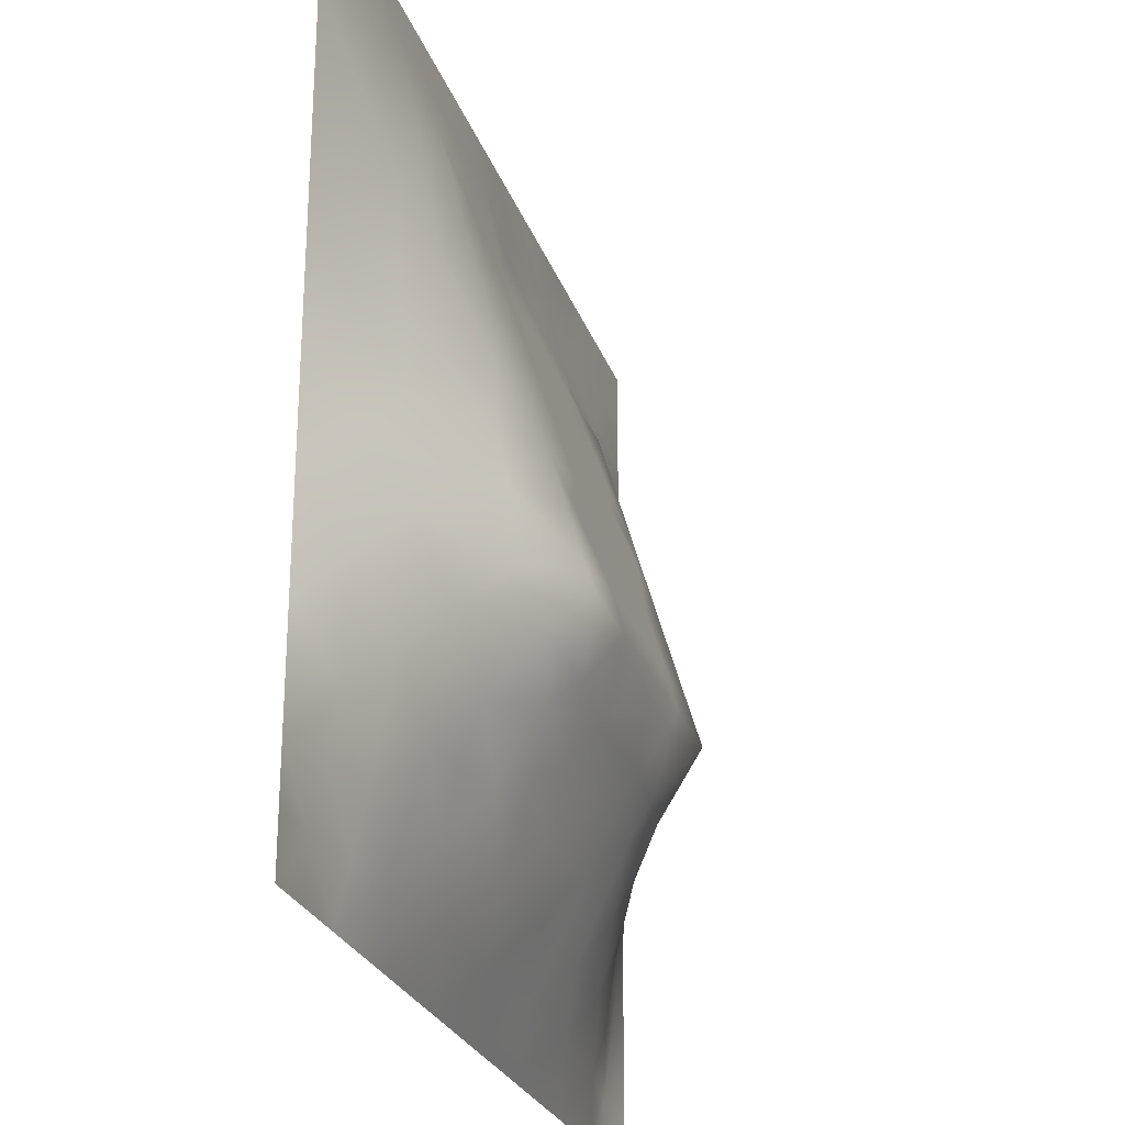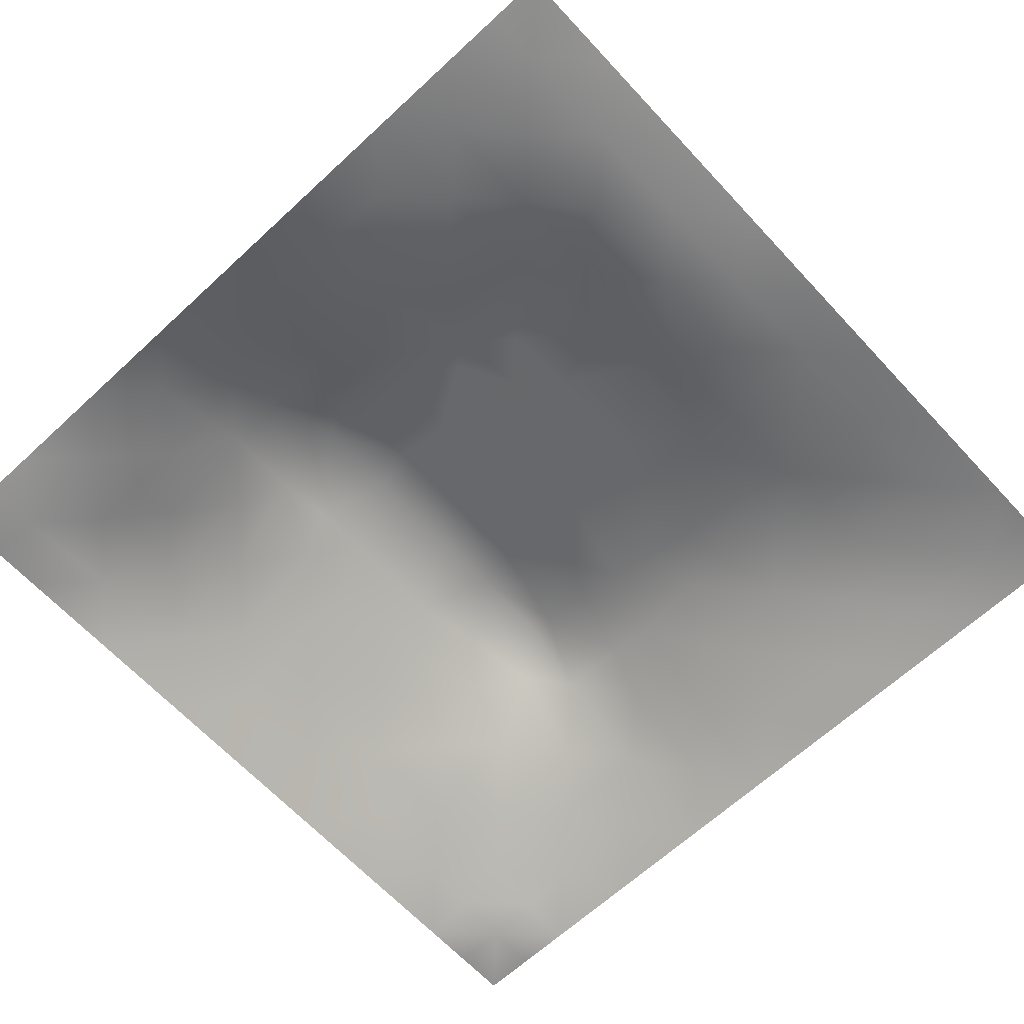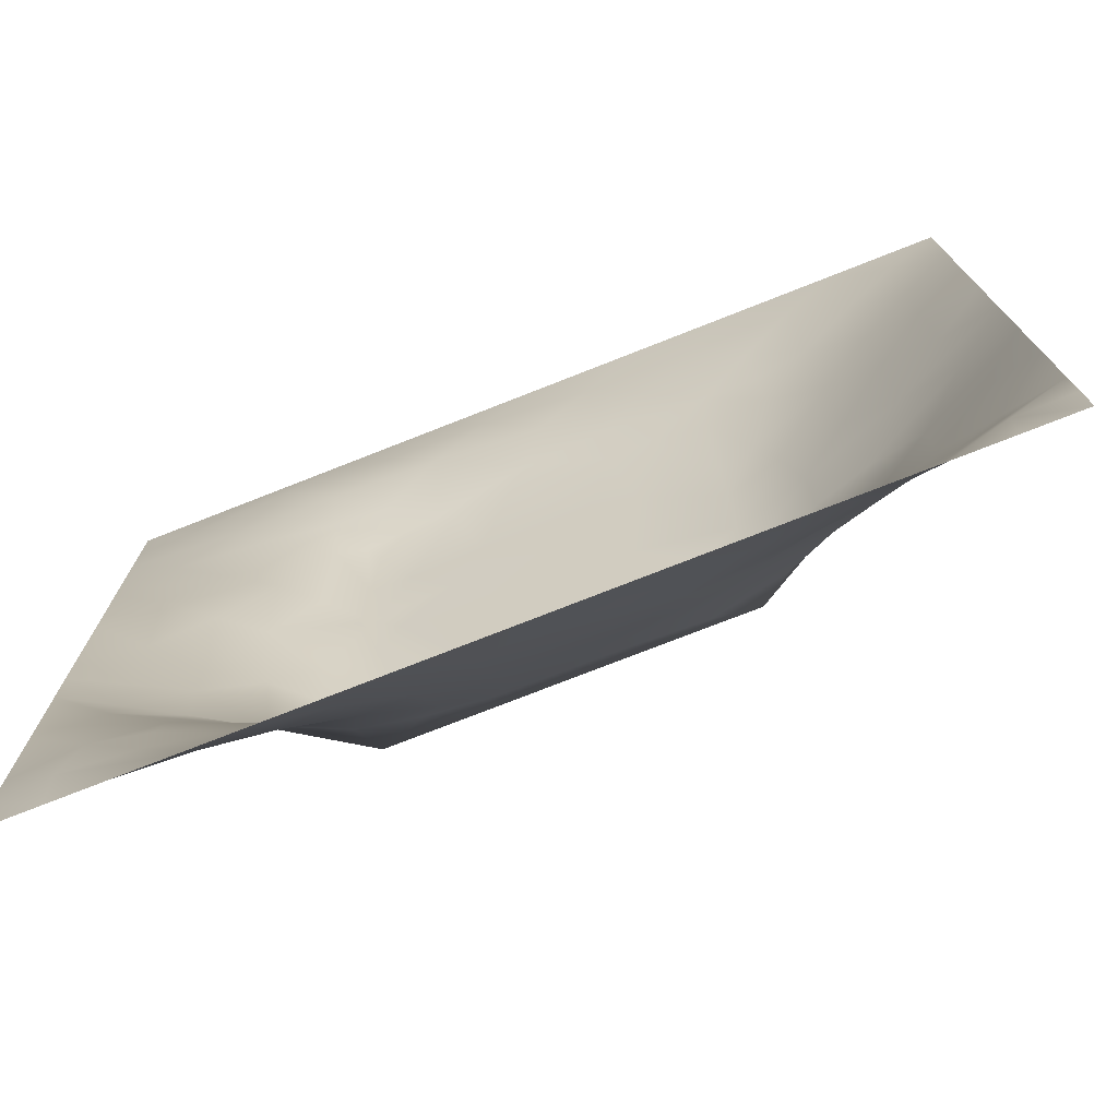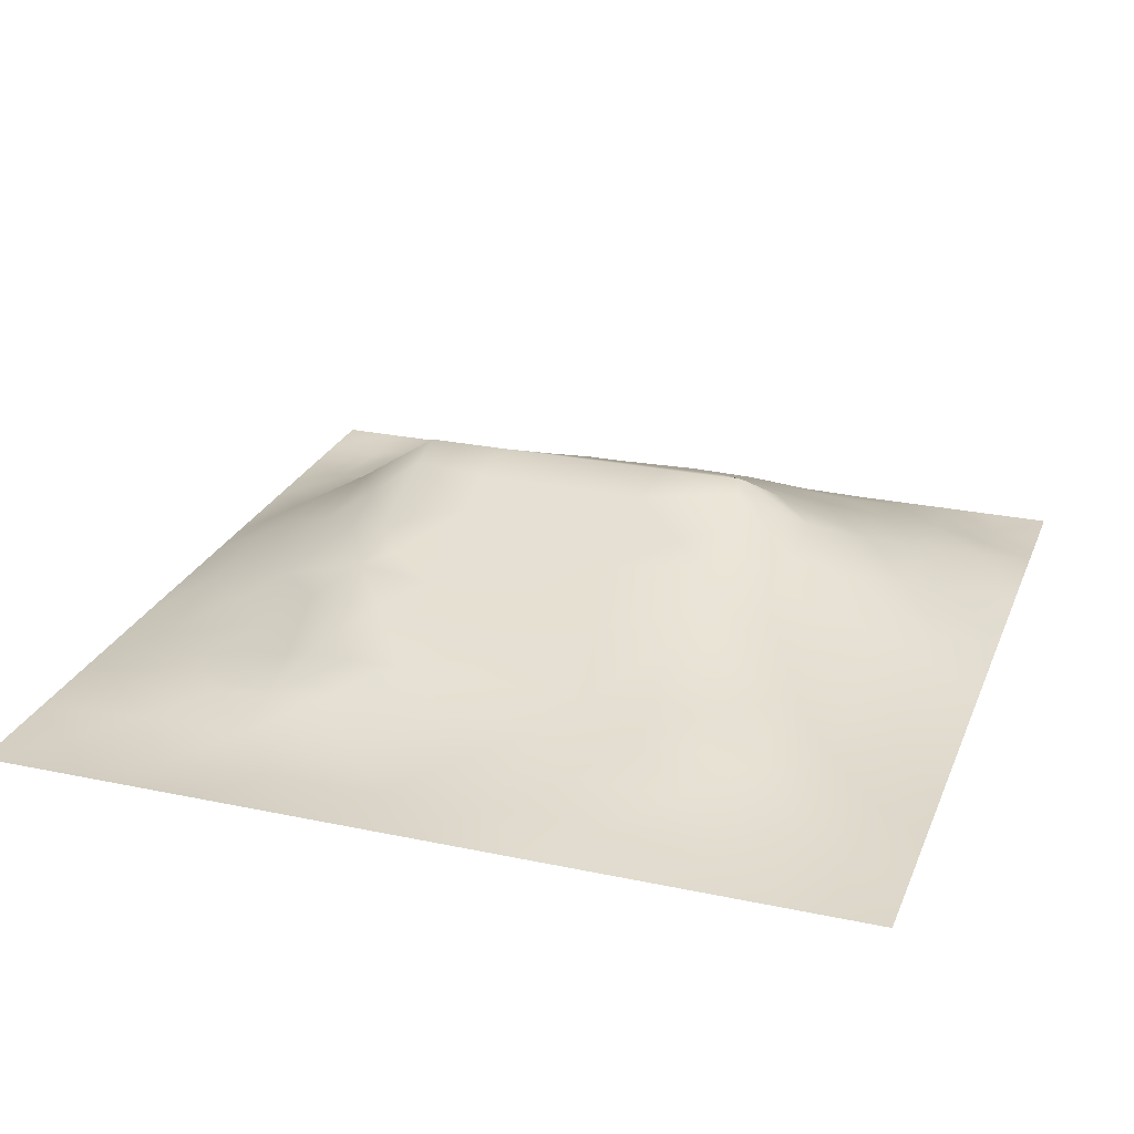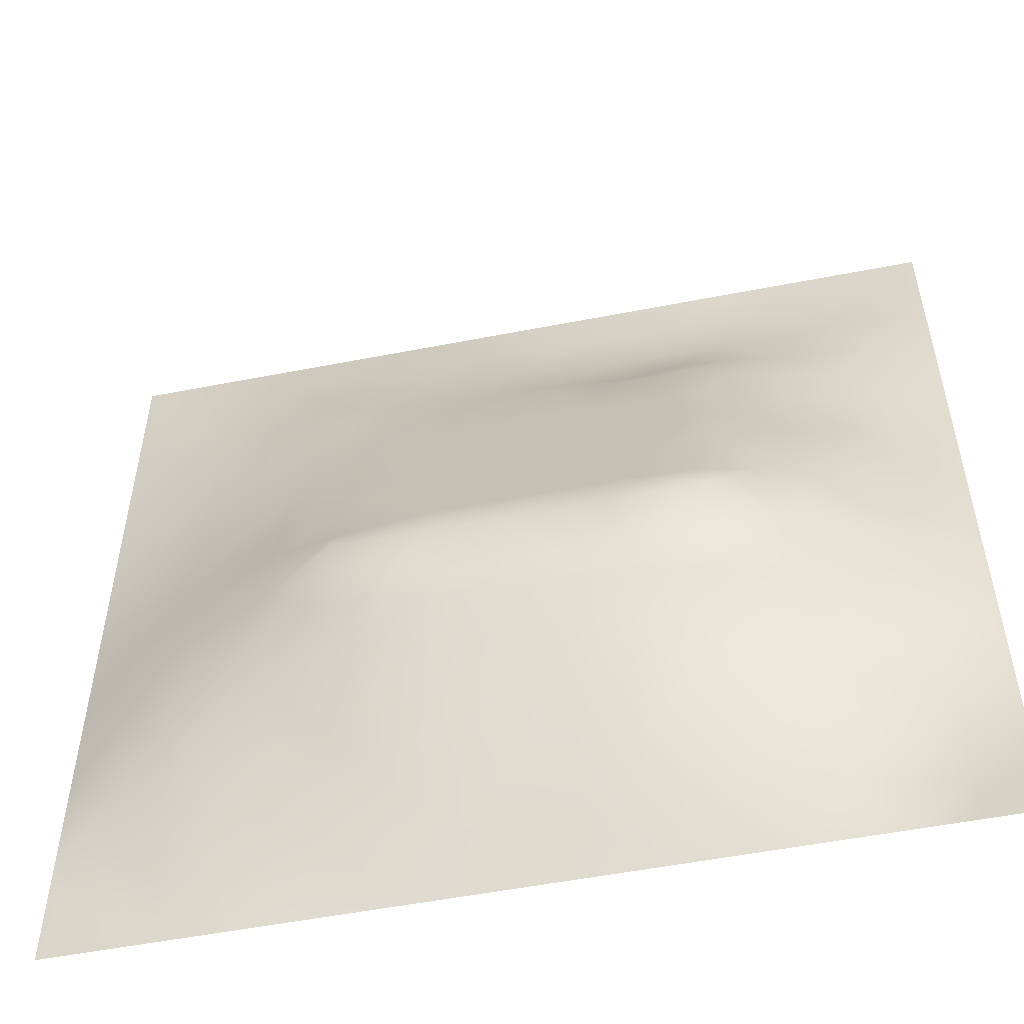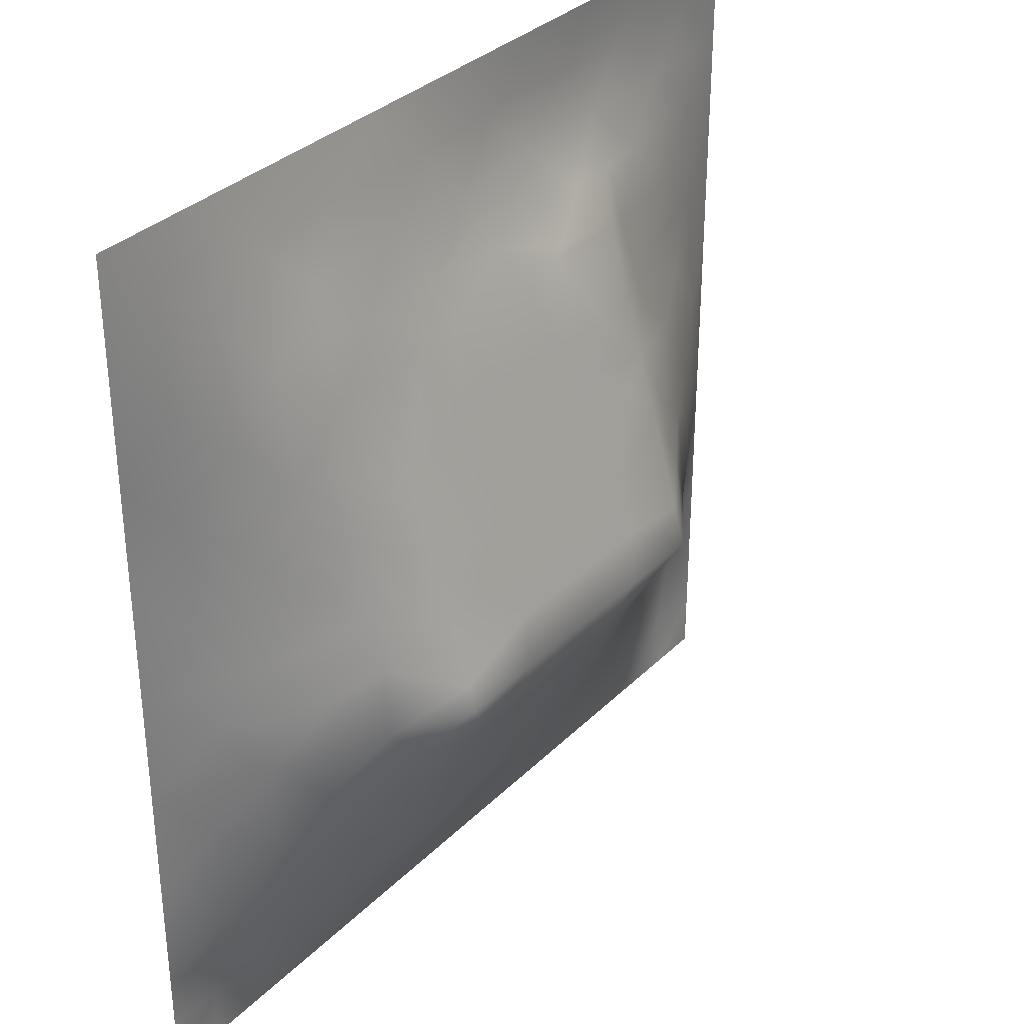
<metadata>
{"format":"obj","ext":"obj","renderer":"f3d","projection":"perspective","resolution":1024,"background":"white","views":[{"elev":-26.0,"azim":-73.0,"up":"+Y"},{"elev":-65.3,"azim":132.9,"up":"+Z"},{"elev":-75.4,"azim":-158.5,"up":"+Y"},{"elev":25.5,"azim":-161.2,"up":"+Z"},{"elev":-53.4,"azim":11.8,"up":"+Y"},{"elev":33.2,"azim":-52.9,"up":"+Y"}]}
</metadata>
<code>
v -0 0 -0
v 1 0 -0
v -0 1 0
v 1 1 0
v 0.5012 0.4911 0.1334
v -0 0.5 0
v 0.5 1 0
v 1 0.5 0
v 0.5 -0 0
v 0.2478 0.7492 0.05802
v 0.7507 0.7488 0.04613
v 0.2427 0.2434 0.09006
v 0.7555 0.2471 0.08175
v 0.75 0 0
v 0.25 0 0
v 1 0.75 0
v 1 0.25 0
v 0.25 1 0
v 0.75 1 0
v 0 0.25 0
v 0 0.75 -0
v 0.3614 0.2137 0.09566
v 0.6302 0.7683 0.05087
v 0.2389 0.5109 0.09785
v 0.8152 0.2494 0.0566
v 0.8853 0.3723 0.06423
v 0.6262 0.1201 0.05798
v 0.882 0.4349 0.05972
v 0.8748 0.125 0.01588
v 0.3734 0.1188 0.06035
v 0.1226 0.123 0.02809
v 0.4919 0.243 0.1143
v 0.8763 0.6225 0.03718
v 0.6296 0.6209 0.09597
v 0.8744 0.8738 0.006885
v 0.3749 0.872 0.02422
v 0.2571 0.5968 0.08876
v 0.1245 0.8747 0.01888
v 0.1233 0.6227 0.04
v 0.6244 0.8699 0.01066
v 0.1165 0.3722 0.06234
v 0.2475 0.1208 0.04832
v 0.8751 0.7481 0.02341
v 0.8755 0.2504 0.03359
v 0.2497 0.8741 0.02666
v 0.7493 0.8718 0.00771
v 0.1187 0.2469 0.05223
v 0.1234 0.7489 0.03264
v 0.3197 0.5897 0.1047
v 0.5873 0.296 0.1351
v 0.2487 0.8124 0.04495
v 0.8817 0.4978 0.05824
v 0.4339 0.7573 0.05631
v 0.238 0.4506 0.1114
v 0 0.375 0
v 0.4997 0.8706 0.0188
v 0.5012 0.6186 0.09644
v 0.2373 0.3686 0.1186
v 0.1208 0.4971 0.05179
v 0.3687 0.4934 0.1327
v 0.6304 0.2432 0.1101
v 0.5 0.1207 0.059
v 0.4981 0.3738 0.1677
v 0 0.625 0
v 0 0.875 0
v 0 0.125 0
v 0.625 1 0
v 0.875 1 0
v 0.125 1 0
v 0.375 1 0
v 1 0.375 0
v 1 0.125 0
v 1 0.875 0
v 1 0.625 0
v 0.375 0 0
v 0.125 0 0
v 0.875 0 0
v 0.625 0 0
v 0.7516 0.1223 0.04409
v 0.634 0.4927 0.1332
v 0.7707 0.5126 0.1044
v 0.05846 0.3113 0.02949
v 0.1774 0.4338 0.08915
v 0.1784 0.3077 0.08321
v 0.05933 0.436 0.02869
v 0.6869 0.9352 0.001777
v 0.6878 0.8091 0.03041
v 0.5621 0.9345 0.002797
v 0.06267 0.6863 0.01505
v 0.1847 0.6858 0.05474
v 0.0611 0.561 0.02292
v 0.1875 0.9369 0.01034
v 0.1866 0.8117 0.03466
v 0.06236 0.9375 0.006735
v 0.436 0.5553 0.1148
v 1 0.4375 0
v 0.5502 0.7578 0.05631
v 0.3118 0.8106 0.04373
v 0.4375 0.9357 0.01142
v 0.9373 0.8117 0.008075
v 0.812 0.8099 0.01819
v 0.9372 0.9371 -0.000166
v 0.874 0.1881 0.02194
v 0.5665 0.5554 0.115
v 0.7201 0.4209 0.1541
v 0.8237 0.5887 0.06411
v 0.8127 0.6846 0.04281
v 0.9403 0.5613 0.02628
v 0.7501 0.8103 0.02671
v 0.6903 0.5813 0.1076
v 0.4334 0.4281 0.1517
v 0.1866 0.06035 0.02153
v 0.06275 0.06284 0.000484
v 0.1825 0.1829 0.05815
v 0.3118 0.05975 0.02792
v 0.309 0.1821 0.07638
v 0.4372 0.05999 0.02992
v 0.813 0.06111 0.01925
v 0.9369 0.06311 -0.005199
v 0.557 0.2409 0.1132
v 0.5687 0.428 0.152
v 0.5252 0.7997 0.04041
v 0.5641 0.1817 0.08625
v 0.6908 0.183 0.07528
v 0.5626 0.06057 0.02882
v 0.9384 0.3128 0.02063
v 0.8211 0.3095 0.07851
v 0.9412 0.4363 0.02991
v 0.3126 0.9362 0.01151
v 0.4645 0.6727 0.08076
v 0.8143 0.1864 0.04461
v 0.816 0.3672 0.1035
v 0.6878 0.06069 0.02588
v 0.06101 0.1243 0.01412
v 0.9367 0.1881 0.009981
v 0.4359 0.1803 0.08901
v 0.05835 0.1861 0.02621
v 0.3864 0.7572 0.05627
v 0.9372 0.6861 0.01314
v 0.3694 0.308 0.1421
v 0.06165 0.812 0.01488
v 0.8119 0.936 -0.003658
v 0.1831 0.5592 0.06931
v 0.7687 0.6464 0.06707
v 0.3201 0.5275 0.1227
v 0.7205 0.3746 0.1677
v 0.3207 0.3729 0.1677
v 0.7188 0.7586 0.05632
v 0.3186 0.7491 0.06042
v 0.6195 0.3743 0.1677
v 0.3207 0.4013 0.1593
v 0.2852 0.3239 0.1305
v 0.7195 0.6095 0.0994
v 0.7241 0.2949 0.1162
v 0.6725 0.6674 0.08231
v 0.3234 0.2674 0.1179
v 0.2781 0.6546 0.08083
v 0.7194 0.5371 0.1204
v 0.6126 0.7581 0.05631
v 0.3204 0.4647 0.1409
v 0.4178 0.3735 0.1677
v 1 0.0625 -0
v 0.7721 0.4496 0.12
v 0.0625 1 0
v 0.4148 0.2498 0.1139
v 0.4255 0.8107 0.03803
v 0.8221 0.4783 0.08779
v 0.7531 0.1848 0.06186
v 0.7192 0.6714 0.08149
v 0.4138 0.6564 0.0855
v 0.6365 0.4286 0.1519
v 0.3195 0.6509 0.08691
v 0.5898 0.6717 0.08123
v 0.9375 0 -0
v 0.4557 0.2945 0.1355
v 0.246 0.1836 0.06461
v 0.6569 0.2955 0.1288
v 0.124 0.06129 0.0143
v 0.9426 0.374 0.03136
v 0.0625 0 -0
v 0.8797 0.3113 0.04885
v -0 0.0625 -0
v 1 0.9375 0
f 1 180 113
f 95 49 145
f 134 137 66
f 134 66 113
f 76 112 178
f 178 134 113
f 182 1 113
f 102 35 73
f 84 12 152
f 27 123 125
f 112 114 31
f 31 137 134
f 115 112 15
f 149 138 98
f 42 114 112
f 84 58 41
f 178 112 31
f 178 31 134
f 76 113 180
f 76 178 113
f 76 15 112
f 117 115 75
f 75 115 15
f 114 47 31
f 165 22 136
f 156 12 116
f 30 115 117
f 137 31 47
f 140 165 175
f 176 42 116
f 22 30 136
f 176 114 42
f 116 30 22
f 42 112 115
f 66 182 113
f 156 116 22
f 12 176 116
f 84 152 58
f 12 114 176
f 161 140 175
f 83 58 54
f 165 156 22
f 156 152 12
f 32 165 136
f 140 156 165
f 50 175 32
f 151 147 161
f 175 165 32
f 147 140 161
f 140 152 156
f 63 161 175
f 111 161 63
f 146 132 163
f 136 30 62
f 111 5 60
f 151 111 160
f 145 24 160
f 147 58 152
f 147 152 140
f 151 161 111
f 54 151 160
f 151 58 147
f 157 90 37
f 54 58 151
f 85 55 41
f 41 58 83
f 85 41 83
f 82 137 47
f 47 114 84
f 84 114 12
f 47 84 41
f 82 47 41
f 55 82 41
f 20 137 82
f 20 66 137
f 55 20 82
f 143 90 39
f 94 38 69
f 21 141 65
f 159 155 148
f 38 93 92
f 141 48 38
f 129 70 18
f 38 92 69
f 92 18 69
f 51 10 98
f 173 57 34
f 148 23 159
f 122 23 40
f 170 138 172
f 87 109 46
f 174 2 162
f 174 119 77
f 149 98 10
f 174 162 119
f 166 99 36
f 77 119 118
f 36 99 129
f 51 93 10
f 157 37 49
f 172 149 157
f 45 93 51
f 70 129 99
f 45 51 98
f 45 98 36
f 129 45 36
f 104 34 57
f 94 69 164
f 92 93 45
f 94 164 3
f 45 129 92
f 65 94 3
f 18 92 129
f 39 90 48
f 24 143 59
f 95 60 5
f 6 91 64
f 65 141 94
f 36 98 166
f 38 94 141
f 60 145 160
f 89 39 48
f 24 59 83
f 138 166 98
f 59 85 83
f 64 89 21
f 181 44 126
f 10 93 90
f 48 90 93
f 26 181 126
f 6 55 85
f 24 83 54
f 59 39 91
f 37 143 24
f 143 39 59
f 24 54 160
f 37 24 145
f 60 95 145
f 37 145 49
f 172 157 49
f 37 90 143
f 157 149 10
f 157 10 90
f 170 172 49
f 172 138 149
f 57 170 95
f 170 53 138
f 97 173 159
f 130 53 170
f 95 170 49
f 91 6 59
f 60 160 111
f 117 62 30
f 121 171 80
f 104 95 5
f 57 173 130
f 57 130 170
f 57 95 104
f 9 125 117
f 131 168 79
f 158 153 110
f 158 110 80
f 5 111 121
f 87 46 40
f 56 166 122
f 153 169 155
f 108 33 52
f 93 38 48
f 110 34 104
f 148 109 87
f 155 173 34
f 107 33 139
f 148 169 11
f 63 121 111
f 11 144 107
f 80 104 5
f 80 110 104
f 50 150 63
f 150 146 171
f 105 158 80
f 81 153 158
f 48 141 89
f 167 106 81
f 107 106 33
f 106 153 81
f 179 71 96
f 52 33 106
f 139 33 108
f 39 89 91
f 101 109 11
f 142 46 35
f 144 169 153
f 144 153 106
f 144 106 107
f 101 35 46
f 11 169 144
f 88 56 40
f 40 46 86
f 43 107 139
f 8 108 128
f 155 34 153
f 100 101 43
f 74 139 108
f 35 101 100
f 52 128 108
f 110 153 34
f 107 43 11
f 102 142 35
f 68 142 102
f 7 70 99
f 46 109 101
f 86 46 142
f 19 86 142
f 100 43 16
f 122 159 23
f 23 87 40
f 23 148 87
f 148 155 169
f 148 11 109
f 122 97 159
f 97 130 173
f 159 173 155
f 122 53 97
f 97 53 130
f 56 122 40
f 122 166 53
f 139 16 43
f 56 99 166
f 88 40 86
f 67 88 86
f 67 7 88
f 19 67 86
f 68 19 142
f 101 11 43
f 4 68 102
f 131 79 29
f 16 73 100
f 74 16 139
f 8 74 108
f 7 99 88
f 61 177 50
f 124 154 61
f 154 127 132
f 77 118 14
f 21 89 141
f 128 96 8
f 179 96 128
f 64 91 89
f 28 128 52
f 179 28 26
f 167 28 52
f 132 127 26
f 126 179 26
f 179 128 28
f 126 17 71
f 126 71 179
f 25 44 127
f 29 119 135
f 25 127 13
f 103 131 29
f 132 26 28
f 154 132 146
f 131 13 168
f 131 25 13
f 167 132 28
f 163 132 167
f 167 52 106
f 163 167 81
f 163 81 158
f 105 146 163
f 171 146 105
f 154 146 177
f 105 163 158
f 171 105 80
f 121 80 5
f 150 121 63
f 85 59 6
f 50 63 175
f 150 177 146
f 150 171 121
f 120 123 61
f 50 177 150
f 62 123 136
f 27 124 61
f 119 29 118
f 154 177 61
f 154 13 127
f 124 13 154
f 123 27 61
f 17 126 135
f 133 78 14
f 120 61 50
f 123 32 136
f 120 50 32
f 120 32 123
f 125 62 117
f 44 135 126
f 9 117 75
f 78 27 125
f 78 125 9
f 133 27 78
f 118 133 14
f 133 124 27
f 103 44 25
f 115 30 42
f 79 124 133
f 79 133 118
f 168 13 124
f 168 124 79
f 116 42 30
f 103 25 131
f 119 162 72
f 135 103 29
f 56 88 99
f 135 44 103
f 135 72 17
f 72 135 119
f 62 125 123
f 166 138 53
f 44 181 127
f 181 26 127
f 100 73 35
f 118 29 79
f 73 183 102
f 183 4 102

</code>
